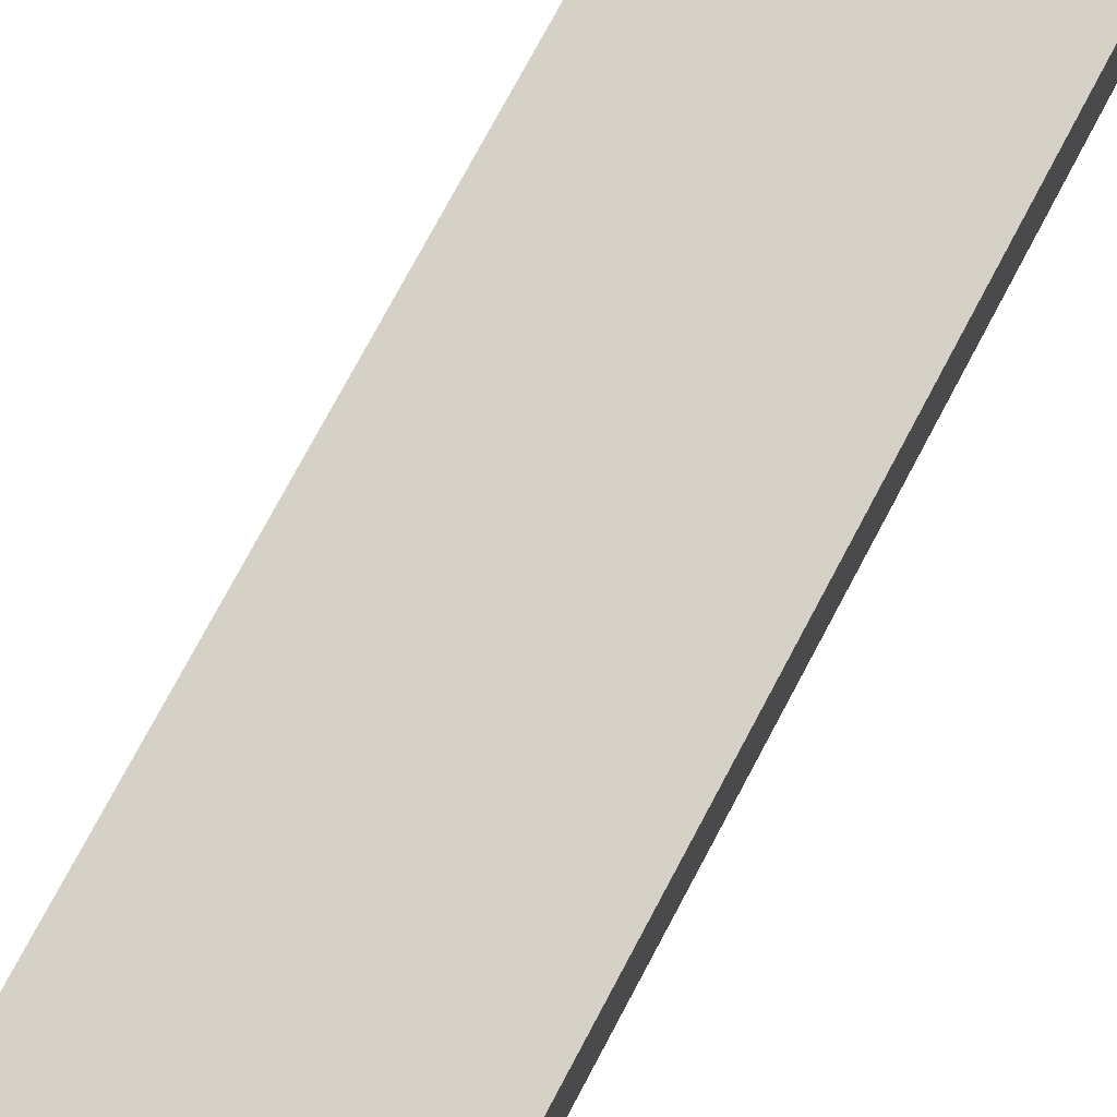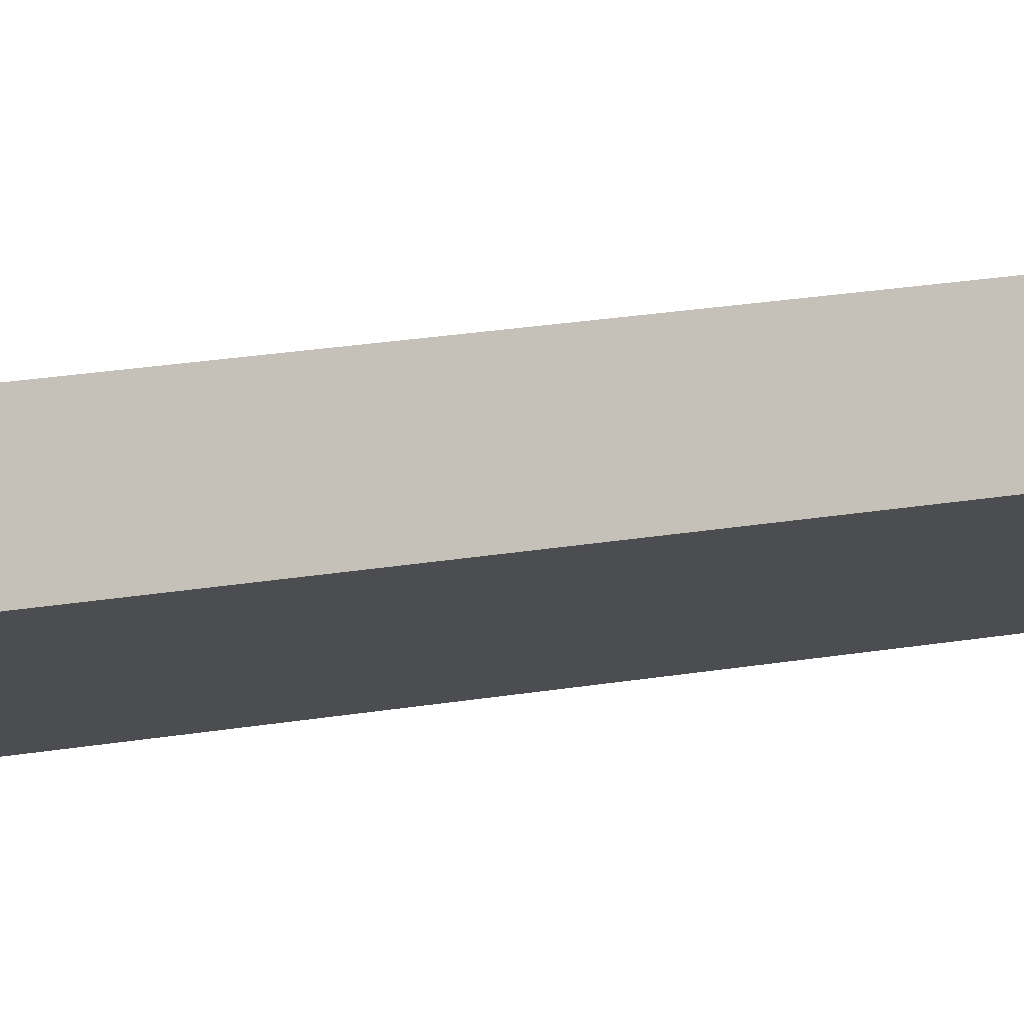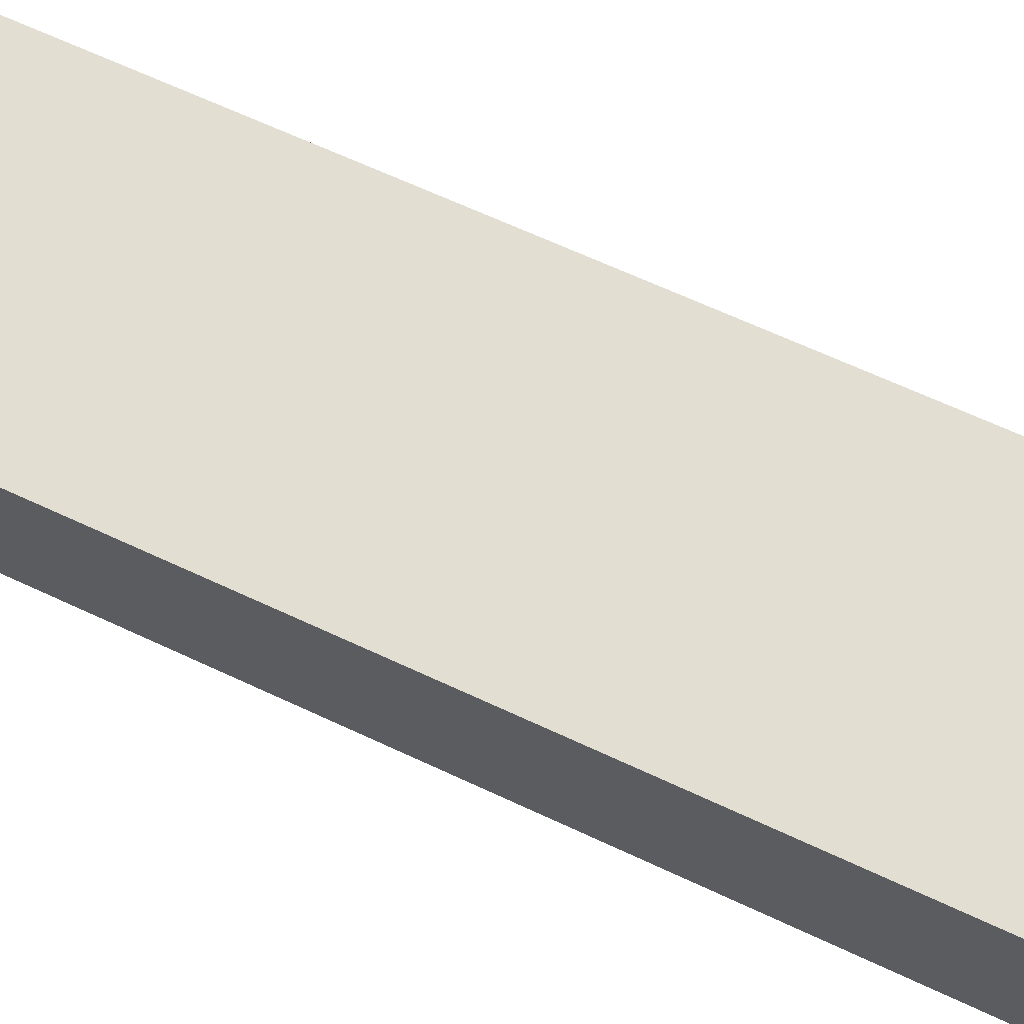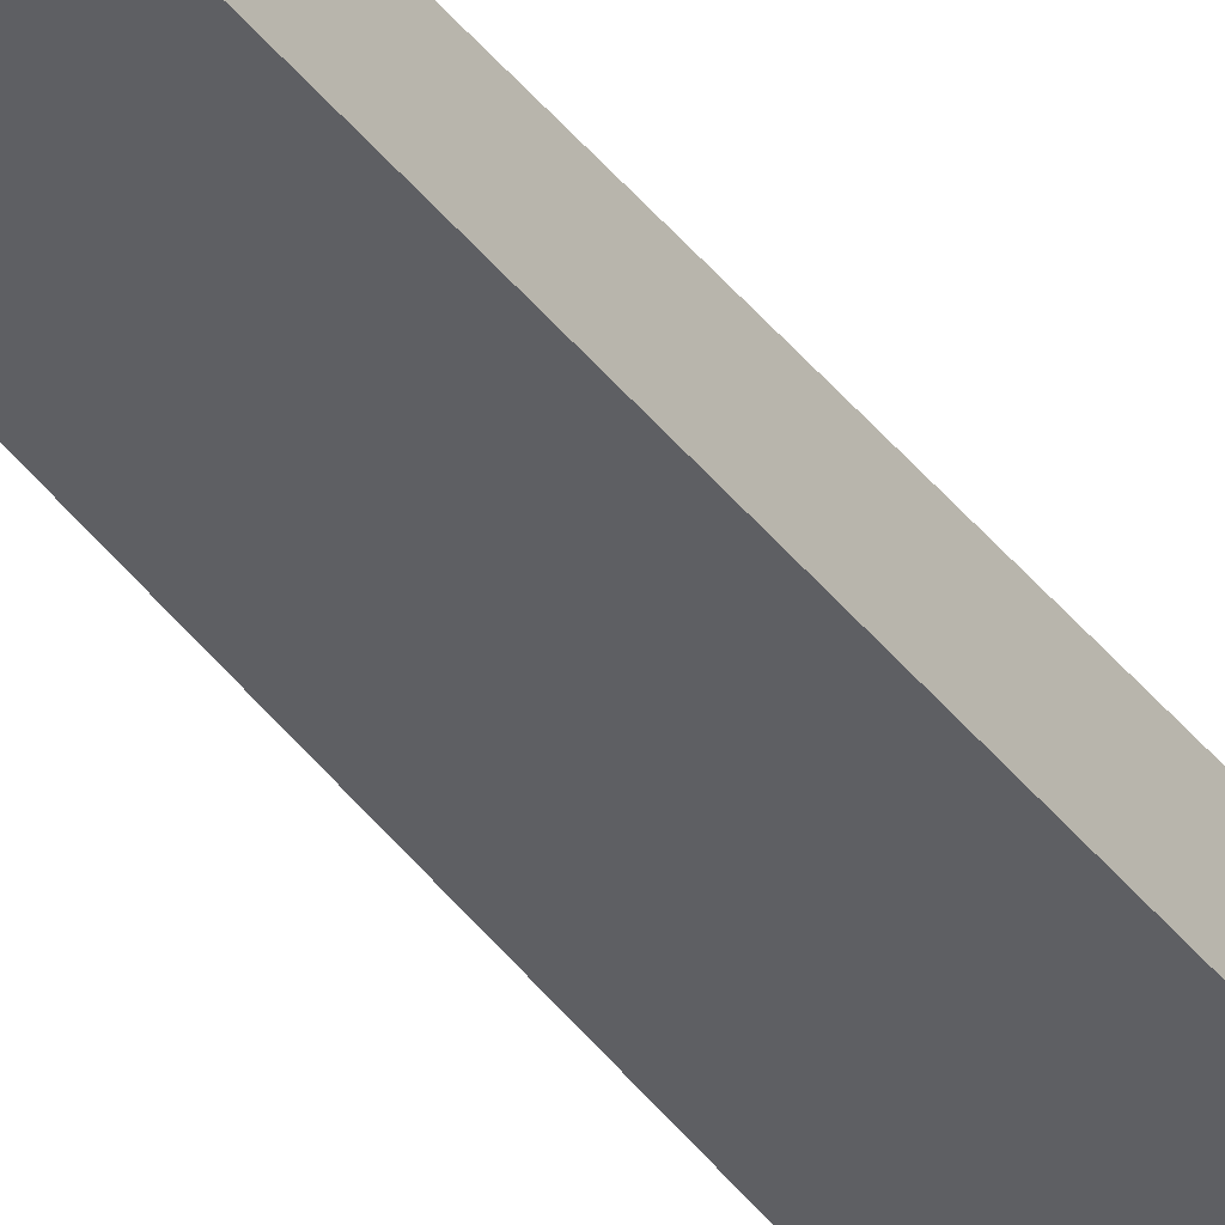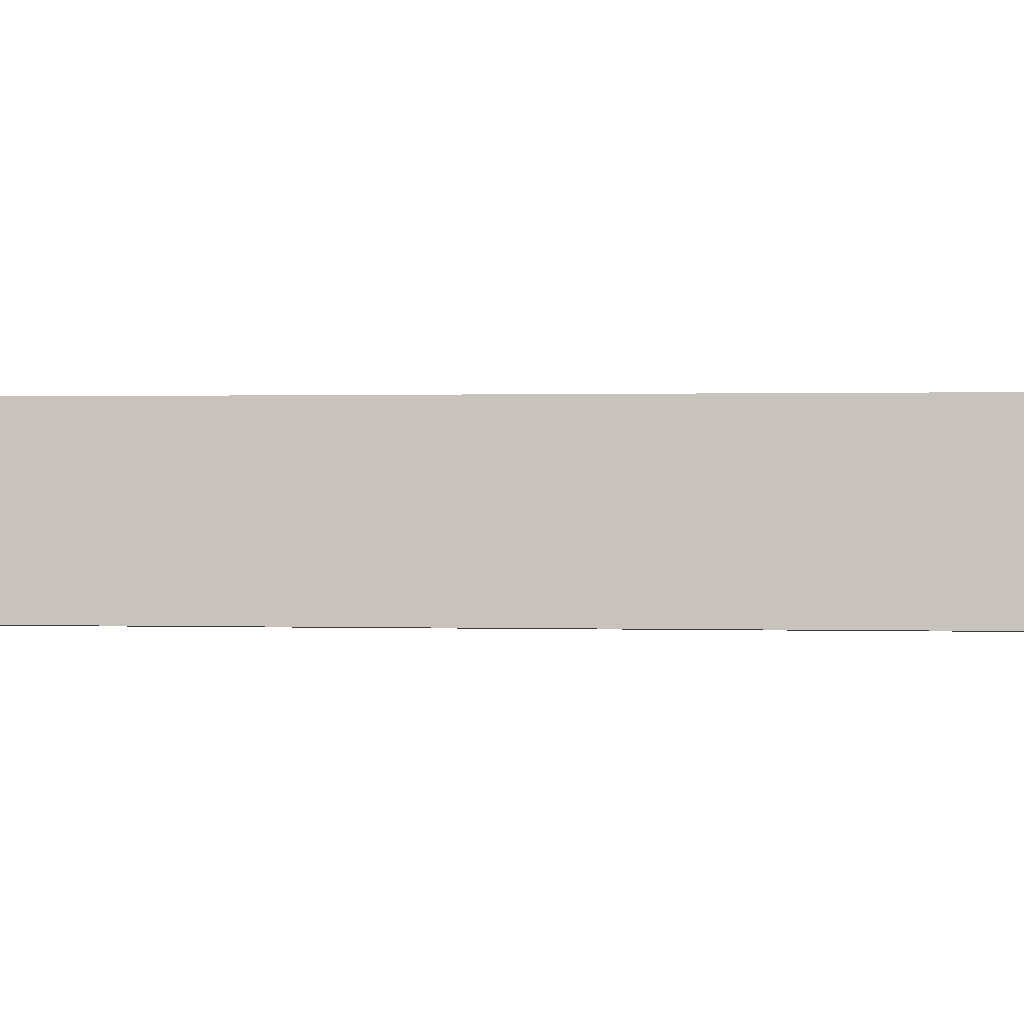
<metadata>
{"format":"obj","ext":"obj","renderer":"f3d","projection":"perspective","resolution":1024,"background":"white","views":[{"elev":79.7,"azim":28.4,"up":"+Z"},{"elev":-16.0,"azim":112.3,"up":"+Z"},{"elev":67.5,"azim":-65.1,"up":"+Z"},{"elev":-40.6,"azim":-146.7,"up":"+Z"},{"elev":-0.2,"azim":-104.6,"up":"+Z"}]}
</metadata>
<code>
v -0.4689 -5.286 2.941
v 0.4689 -5.286 2.941
v -0.1721 19.71 2.797
v 0.1721 19.71 2.797
v -0.1721 19.71 2.629
v 0.1721 19.71 2.629
v -0.4689 -5.286 2.485
v 0.4689 -5.286 2.485
f 1 2 4 3
f 3 4 6 5
f 5 6 8 7
f 7 8 2 1
f 2 8 6 4
f 7 1 3 5

</code>
